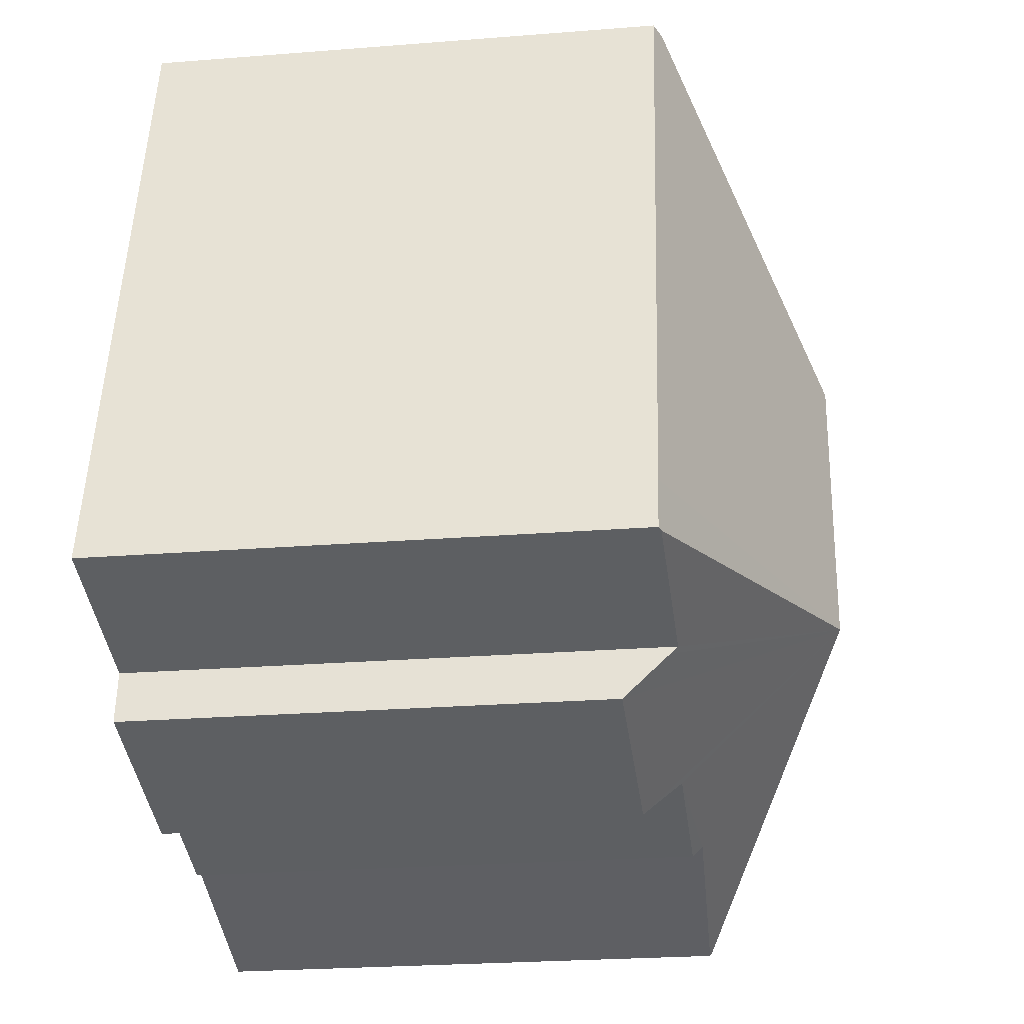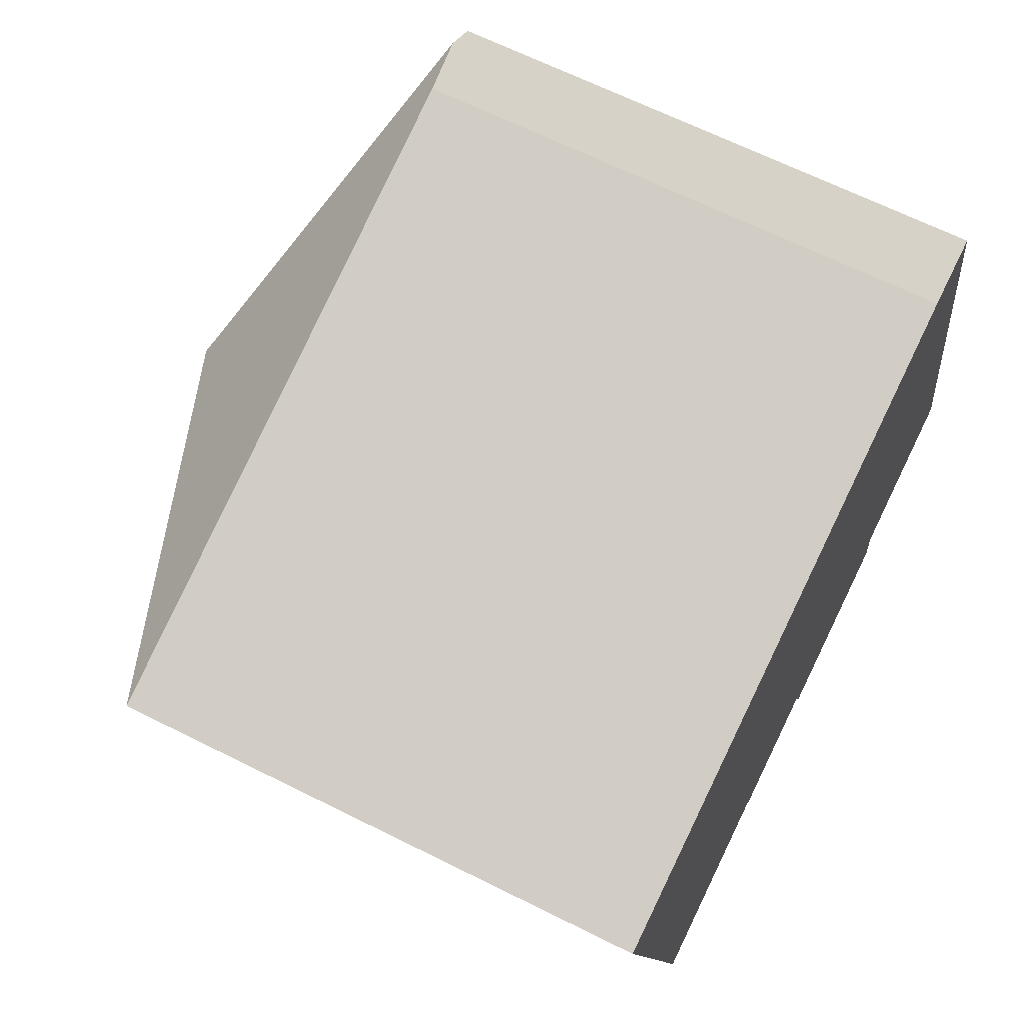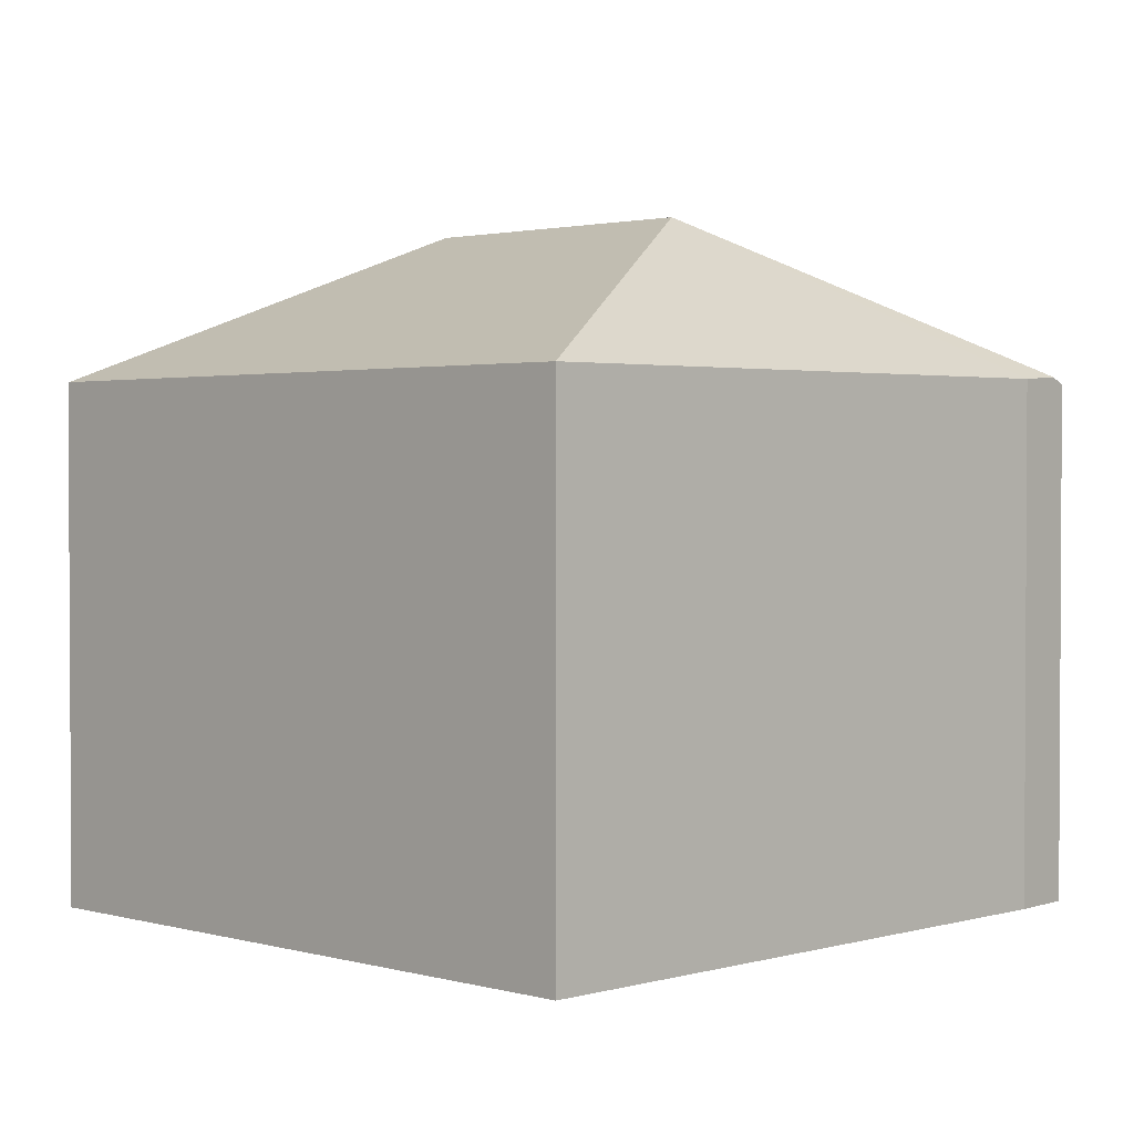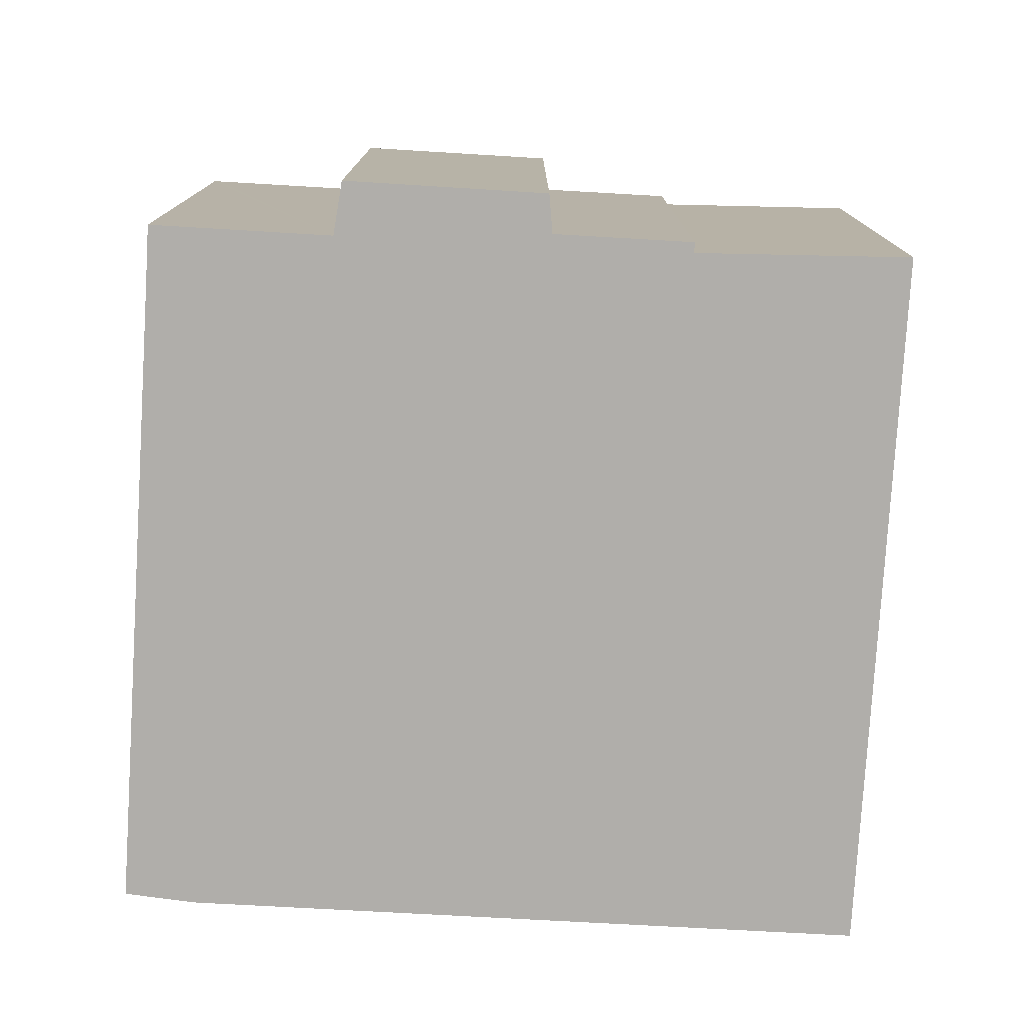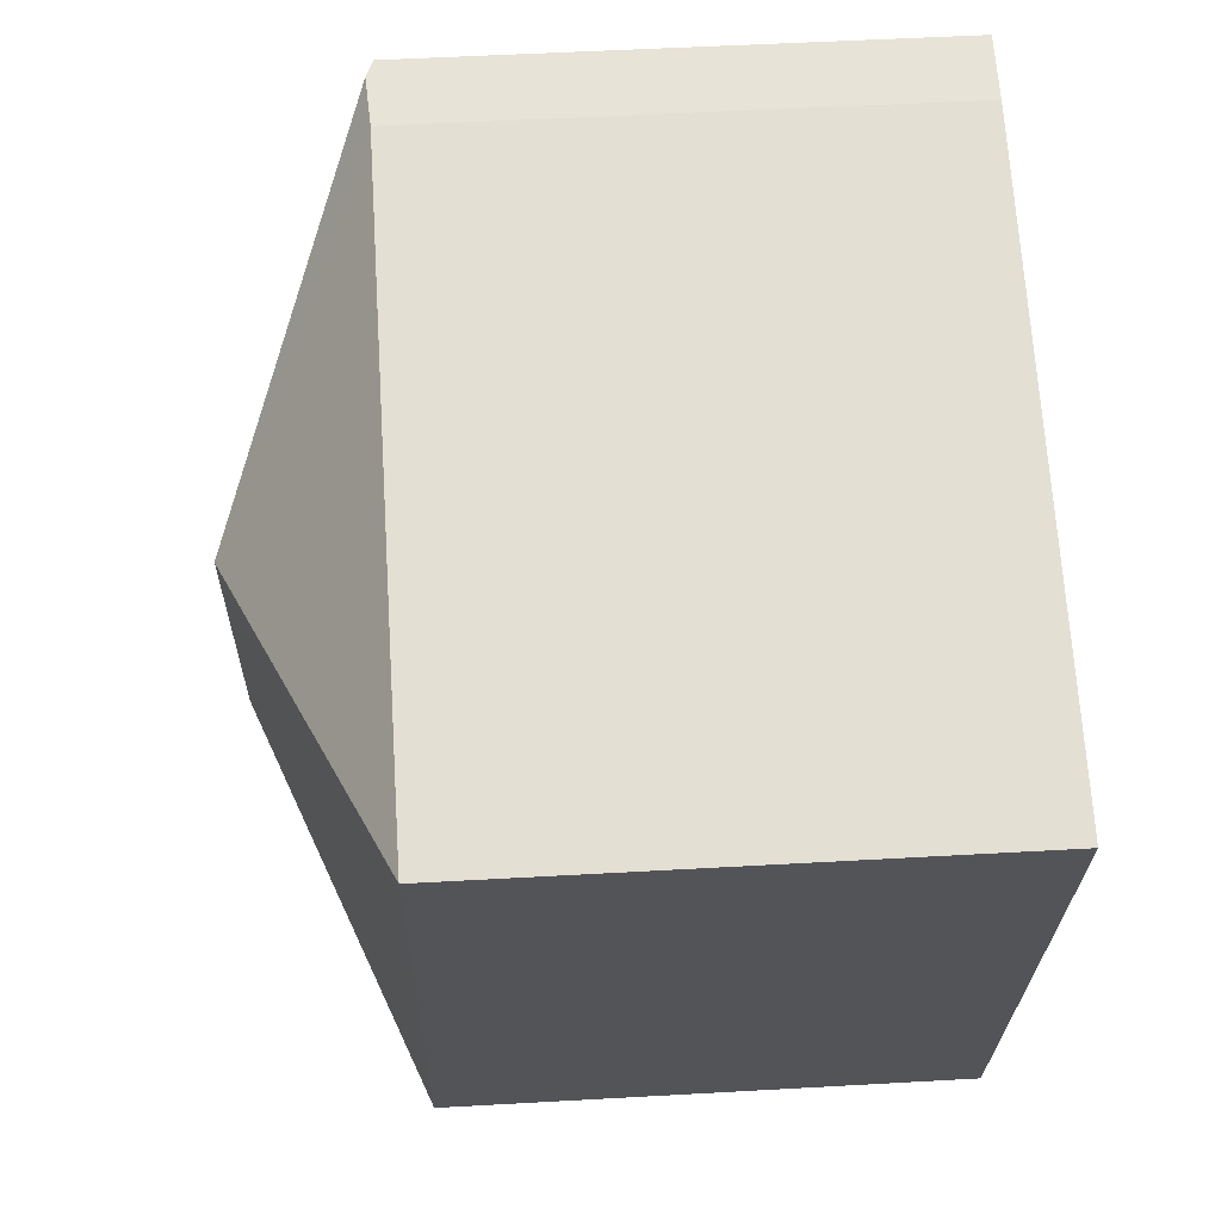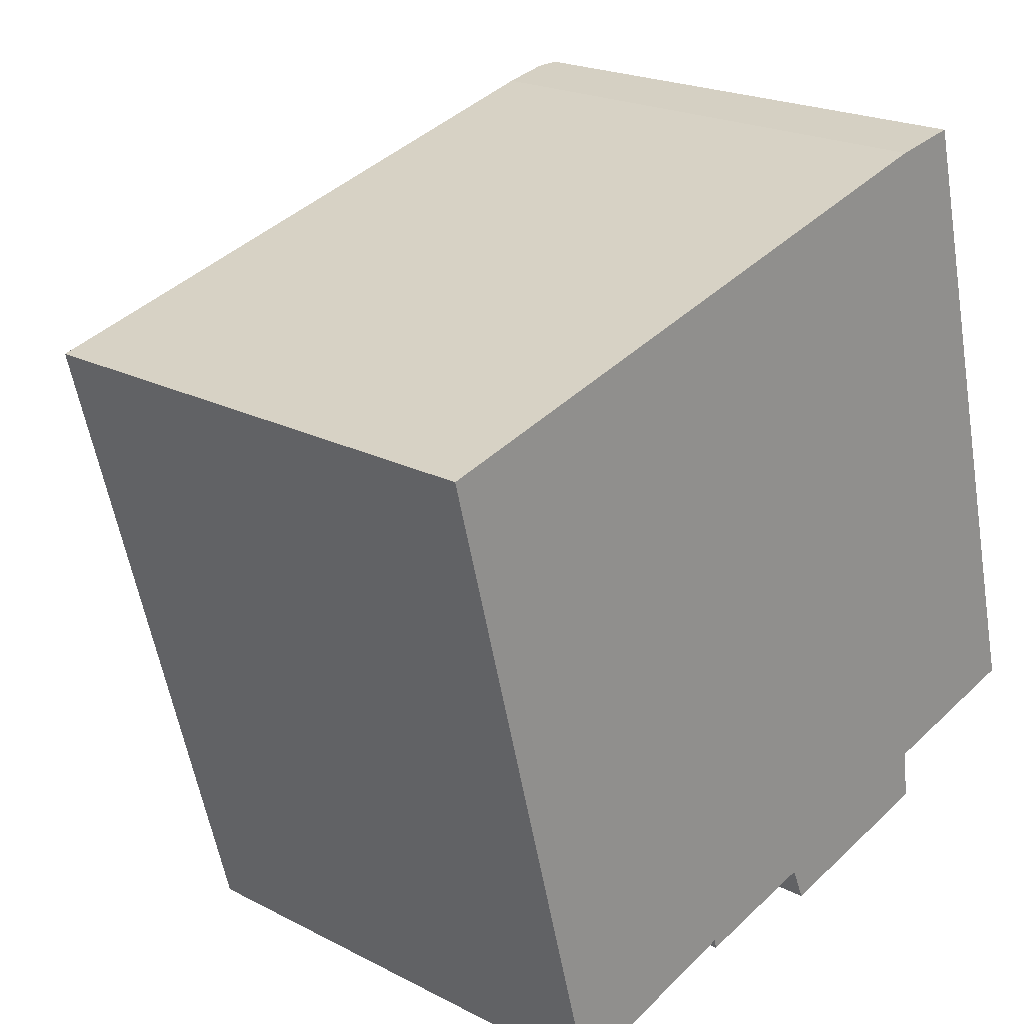
<metadata>
{"format":"obj","ext":"obj","renderer":"f3d","projection":"perspective","resolution":1024,"background":"white","views":[{"elev":-24.9,"azim":97.4,"up":"+Z"},{"elev":65.7,"azim":-63.3,"up":"+Z"},{"elev":1.9,"azim":-60.3,"up":"+Y"},{"elev":-77.8,"azim":161.8,"up":"+Y"},{"elev":51.8,"azim":-93.5,"up":"+Z"},{"elev":21.0,"azim":-47.1,"up":"+Z"}]}
</metadata>
<code>
v  11.37 8.453 2.978
v  6.497 10.99 -1.66
v  11.1 8.573 2.927
v  13.85 8.483 -6.644
v  7.819 10.99 -6.647
v  13.99 8.518 -7.513
v  14.07 8.483 -7.492
v  10.28 8.52 2.777
v  0 8.473 5.188e-16
v  6.069 8.382 -9.842
v  6.035 8.545 -9.682
v  8.176 8.362 -9.282
v  6.059 8.43 -9.795
v  11.34 8.548 -8.215
v  11.36 8.43 -8.333
v  11.47 7.71 -9.051
v  8.414 7.752 -9.85
v  2.822 8.473 -10.64
v  2.827 8.452 -10.66
v  8.414 6.031e-16 -9.85
v  11.47 5.542e-16 -9.051
v  6.069 6.026e-16 -9.842
v  8.176 5.684e-16 -9.282
v  6.035 5.929e-16 -9.682
v  2.827 6.53e-16 -10.66
v  11.34 5.03e-16 -8.215
v  14.07 4.588e-16 -7.492
v  13.99 4.6e-16 -7.513
v  6.059 5.998e-16 -9.795
v  0 0 0
v  2.822 6.518e-16 -10.64
v  10.28 -1.7e-16 2.777
v  11.37 -1.823e-16 2.978
v  11.1 -1.792e-16 2.927
v  13.85 4.068e-16 -6.644
v  11.36 5.102e-16 -8.333
g defaultobject
f 1 2 3
f 2 1 4
f 2 4 5
f 5 4 6
f 6 4 7
f 2 8 3
f 8 2 9
f 10 11 12
f 11 10 13
f 14 5 6
f 5 14 15
f 5 15 16
f 5 16 17
f 5 17 12
f 5 12 11
f 5 11 18
f 18 11 19
f 2 18 9
f 18 2 5
f 16 20 17
f 20 16 21
f 12 22 10
f 22 12 23
f 24 19 11
f 19 24 25
f 6 26 14
f 26 6 7
f 26 7 27
f 26 27 28
f 17 23 12
f 23 17 20
f 13 24 11
f 24 13 10
f 24 10 22
f 24 22 29
f 19 9 18
f 9 19 25
f 9 25 30
f 30 25 31
f 9 32 8
f 32 9 30
f 32 3 8
f 3 32 1
f 1 32 33
f 33 32 34
f 33 4 1
f 4 33 35
f 4 35 7
f 7 35 27
f 26 15 14
f 15 26 16
f 16 26 21
f 21 26 36
f 34 35 33
f 35 34 32
f 35 32 27
f 27 32 28
f 28 32 30
f 28 30 26
f 26 30 36
f 36 30 21
f 21 30 23
f 21 23 20
f 23 30 24
f 24 30 31
f 24 31 25
f 24 22 23
f 22 24 29

</code>
